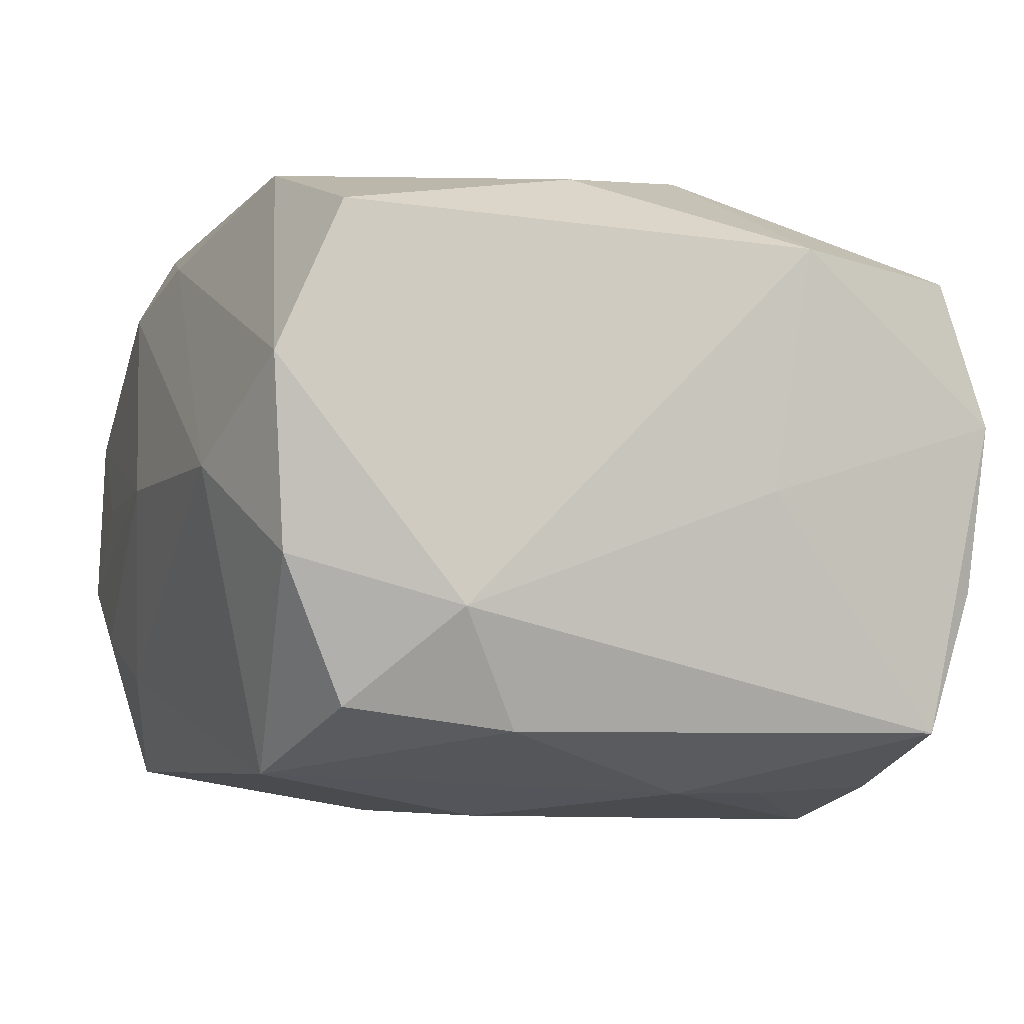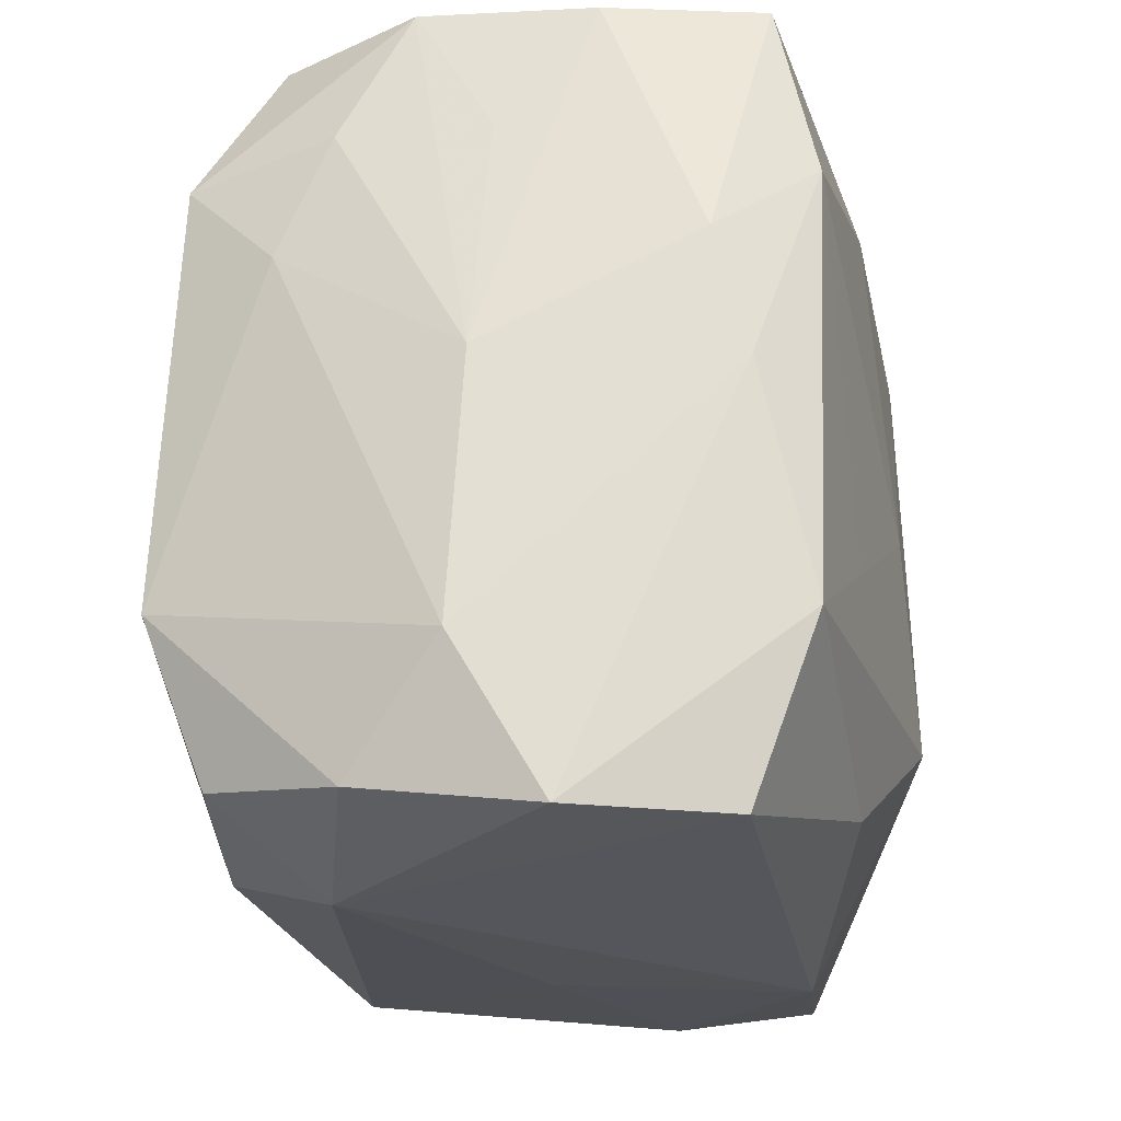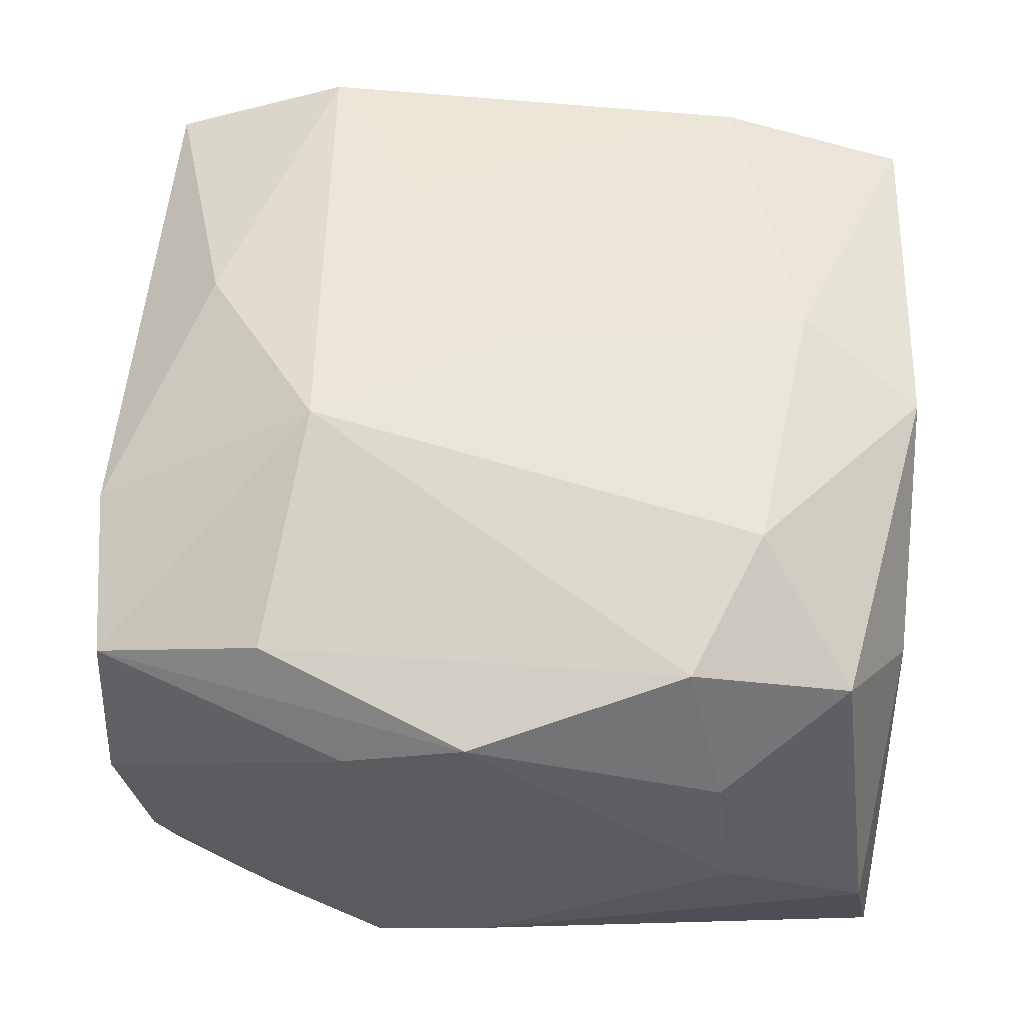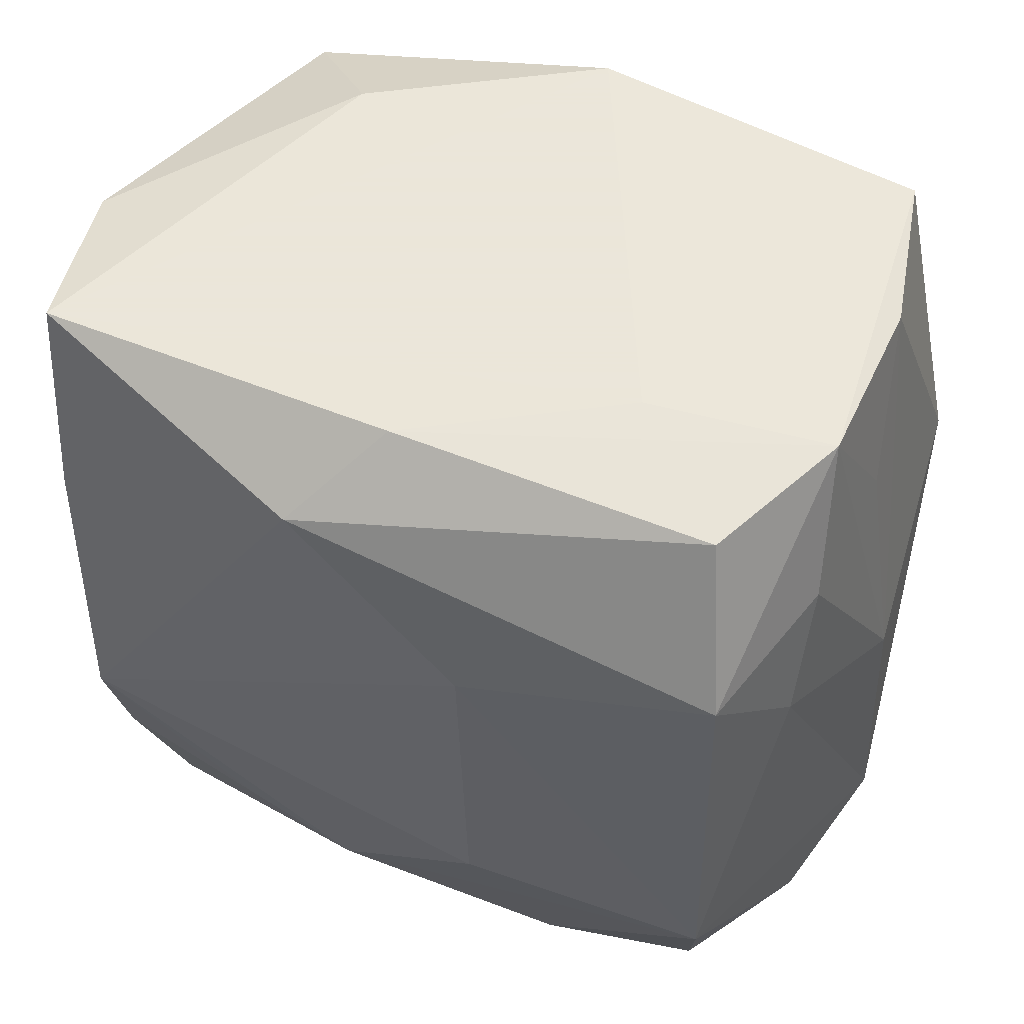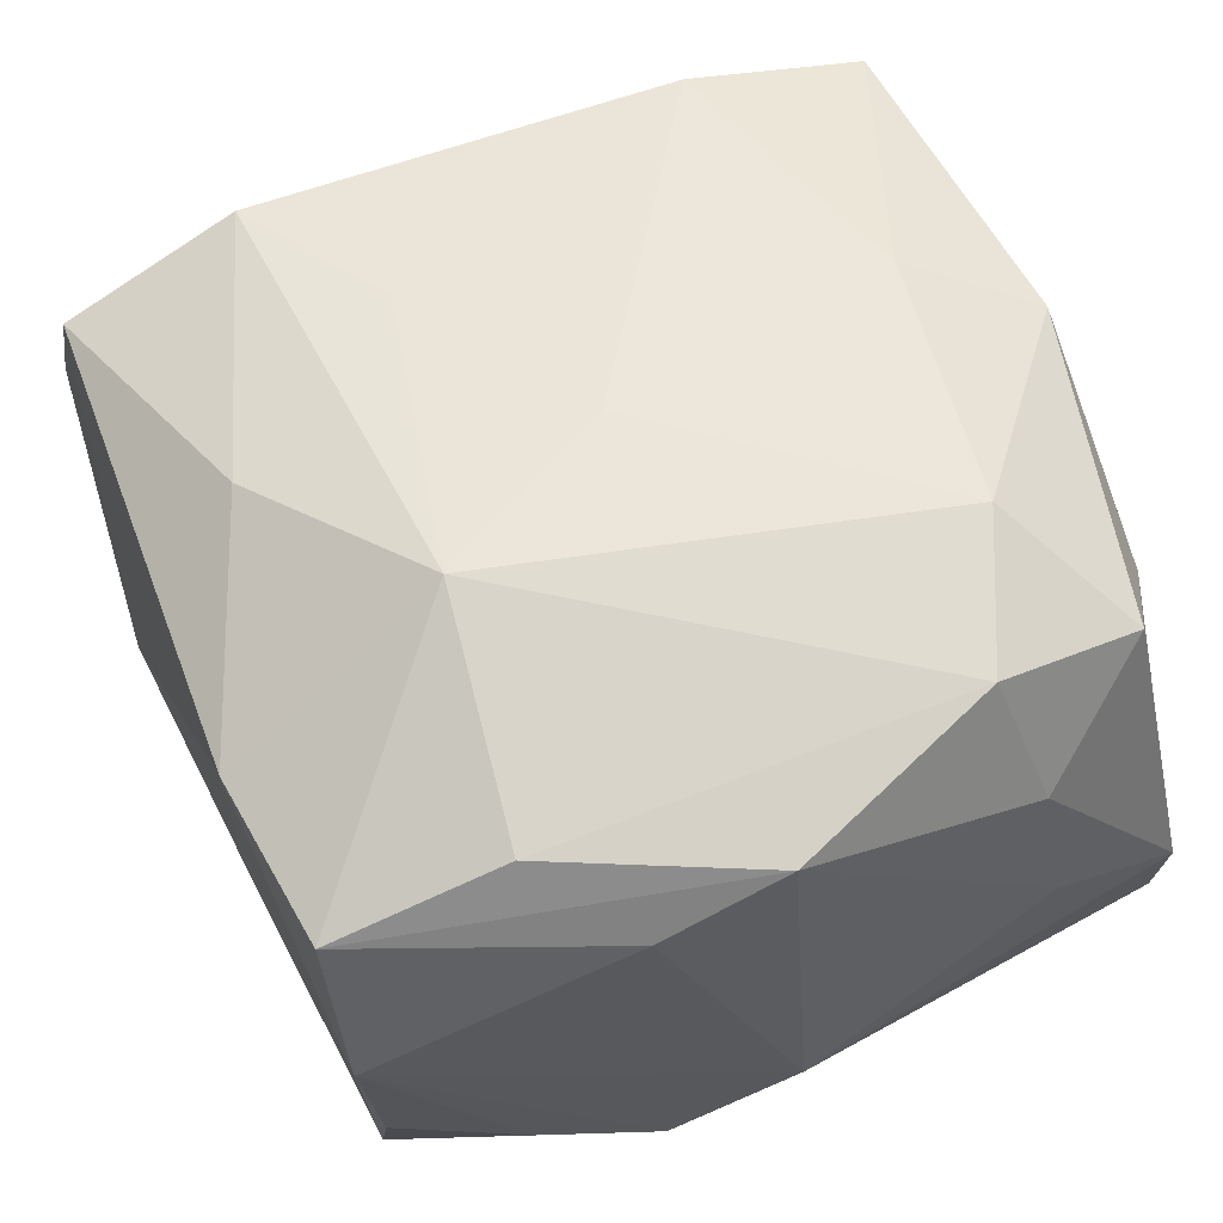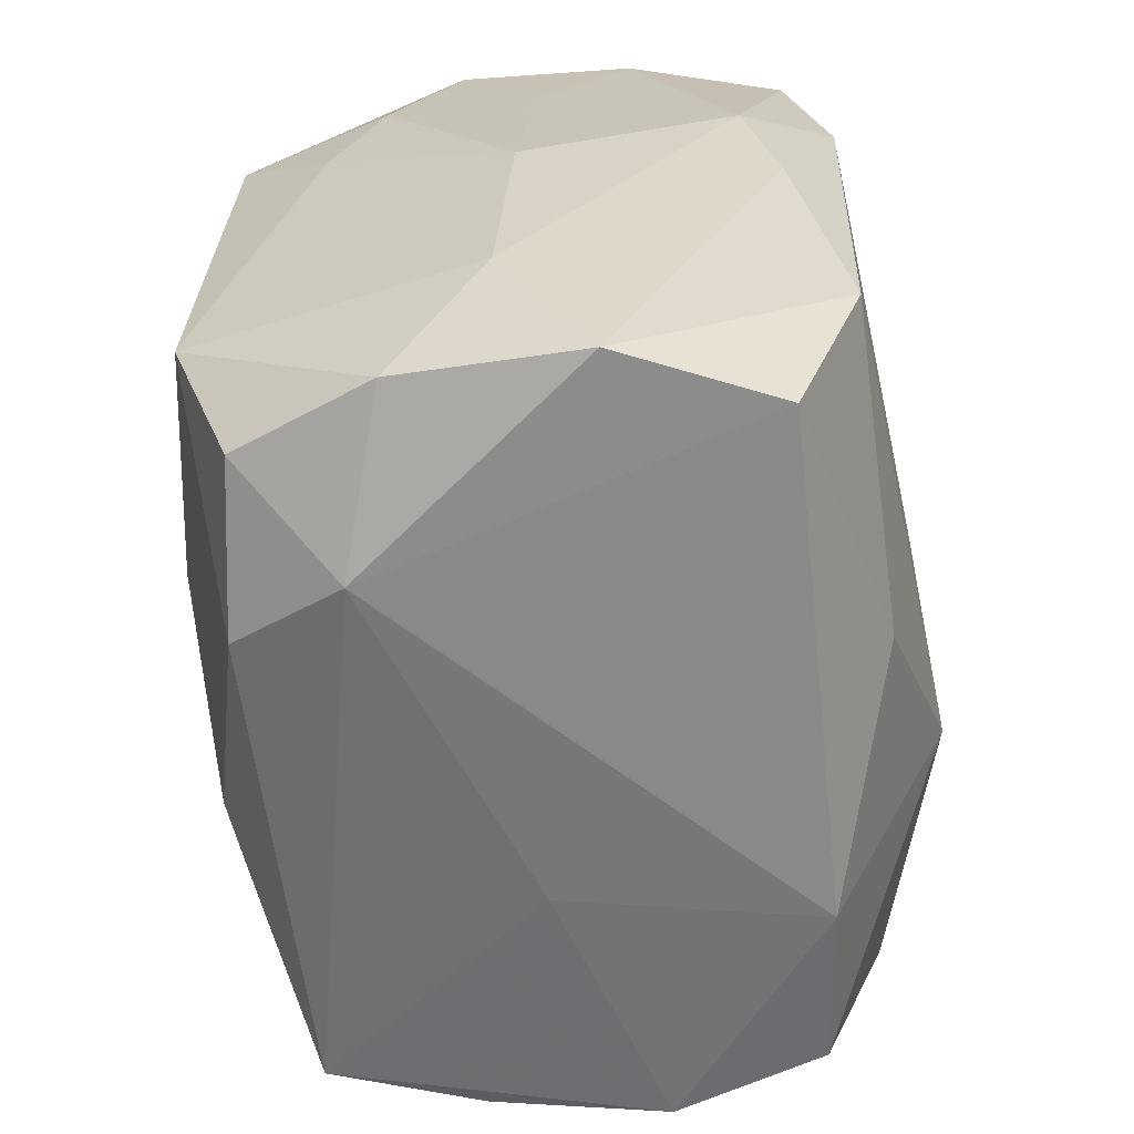
<metadata>
{"format":"obj","ext":"obj","renderer":"f3d","projection":"perspective","resolution":1024,"background":"white","views":[{"elev":-8.2,"azim":-25.6,"up":"+Z"},{"elev":-22.4,"azim":-79.2,"up":"+Y"},{"elev":58.7,"azim":92.7,"up":"+Z"},{"elev":55.0,"azim":-154.8,"up":"+Y"},{"elev":58.8,"azim":65.8,"up":"+Z"},{"elev":-59.2,"azim":-83.7,"up":"+Y"}]}
</metadata>
<code>
v -0.004611 0.02385 0.02613
v 0.0136 -0.02027 -0.02585
v 0.02923 -0.0331 0.005159
v -0.02822 0.02042 -0.02337
v 0.02648 -0.0172 -0.02507
v 0.01703 0.02021 0.02674
v 0.03412 -0.002583 0.02067
v -0.02973 0.03327 -0.005423
v -0.02951 0.03244 0.008855
v 0.02868 0.01746 -0.02376
v -9.163e-05 -0.001243 0.02784
v -0.03007 -0.0176 0.02409
v -0.02015 -0.03413 -0.0125
v 0.033 0.01786 0.01282
v -0.0353 0.001874 0.0002237
v 0.007555 -0.03383 -0.001909
v 0.03134 -0.02105 -0.01401
v -0.009374 -0.0117 -0.02783
v 0.02483 -0.03313 0.01723
v 0.0348 0.01952 0.0005416
v 0.03612 -0.001115 -0.0109
v -0.007254 -0.02623 0.02438
v 0.02435 -0.03099 -0.02102
v -0.01451 -0.03071 -0.02172
v 0.02661 -0.0194 0.02227
v -0.01495 0.0335 -0.008055
v -0.03329 -0.02962 -0.008645
v 0.03325 0.03133 -0.006288
v -0.02737 0.01769 0.02502
v 0.006826 0.02733 -0.0254
v -0.02961 -0.03204 0.01868
v 0.01882 0.03324 0.01177
v 0.00156 0.0335 0.02286
v -0.03173 0.02175 0.00119
v 0.02679 0.02779 0.01951
v 0.003923 -0.02325 -0.0261
v -0.02946 -0.01461 -0.0247
v 0.02851 0.01476 0.02415
v 0.03002 0.0335 -0.01964
v -0.03151 0.02214 -0.01107
v -0.03663 -0.01986 -0.0008535
v -0.01684 -0.01039 0.02581
v 0.02656 -0.006095 -0.02783
v -0.03232 0.0007405 0.02007
v -0.02603 0.03263 0.02161
v -0.03279 0.01091 0.01735
v -0.008139 0.01576 -0.02687
v 0.001118 0.03335 -0.01847
v -0.02769 -0.02774 -0.01998
v 0.00802 -0.01647 0.02834
v -0.03188 0.01213 -0.01538
v 0.01085 -0.03454 0.01853
v 0.0332 -0.01255 0.01603
v 0.02819 -0.03136 -0.00893
v 0.03363 -0.01108 -0.01843
v -0.02473 0.03248 -0.01702
v -0.03513 -0.03216 0.006227
f 55 39 21
f 50 38 6
f 21 39 28
f 33 39 26
f 24 23 13
f 43 18 47
f 3 55 21
f 25 38 50
f 50 19 25
f 33 6 35
f 35 6 38
f 38 14 35
f 35 14 28
f 47 18 37
f 37 4 47
f 23 24 36
f 18 43 36
f 36 37 18
f 24 37 36
f 30 43 47
f 47 4 30
f 30 4 56
f 39 55 10
f 55 43 10
f 10 30 39
f 43 30 10
f 52 3 19
f 52 19 50
f 54 3 23
f 1 6 33
f 45 1 33
f 29 1 45
f 42 12 50
f 42 29 12
f 21 28 20
f 28 14 20
f 38 25 7
f 7 14 38
f 7 25 19
f 21 20 7
f 7 20 14
f 33 35 32
f 32 35 28
f 32 39 33
f 32 28 39
f 48 30 56
f 48 26 39
f 39 30 48
f 49 24 13
f 49 37 24
f 5 55 23
f 5 43 55
f 16 52 13
f 3 52 16
f 13 23 16
f 23 3 16
f 50 12 22
f 22 52 50
f 55 3 17
f 3 54 17
f 23 55 17
f 17 54 23
f 11 1 29
f 11 42 50
f 29 42 11
f 50 6 11
f 6 1 11
f 19 3 53
f 53 7 19
f 53 3 21
f 21 7 53
f 4 37 51
f 37 41 51
f 51 40 4
f 46 45 9
f 29 45 46
f 2 36 43
f 43 5 2
f 23 36 2
f 2 5 23
f 56 4 8
f 4 40 8
f 8 48 56
f 26 48 8
f 9 45 8
f 33 26 8
f 8 45 33
f 27 57 41
f 37 49 27
f 27 41 37
f 27 49 13
f 13 57 27
f 13 52 31
f 31 57 13
f 52 22 31
f 12 57 31
f 31 22 12
f 44 46 41
f 41 57 44
f 44 57 12
f 12 29 44
f 29 46 44
f 15 46 9
f 41 46 15
f 15 8 40
f 15 51 41
f 40 51 15
f 9 8 34
f 34 15 9
f 8 15 34

</code>
